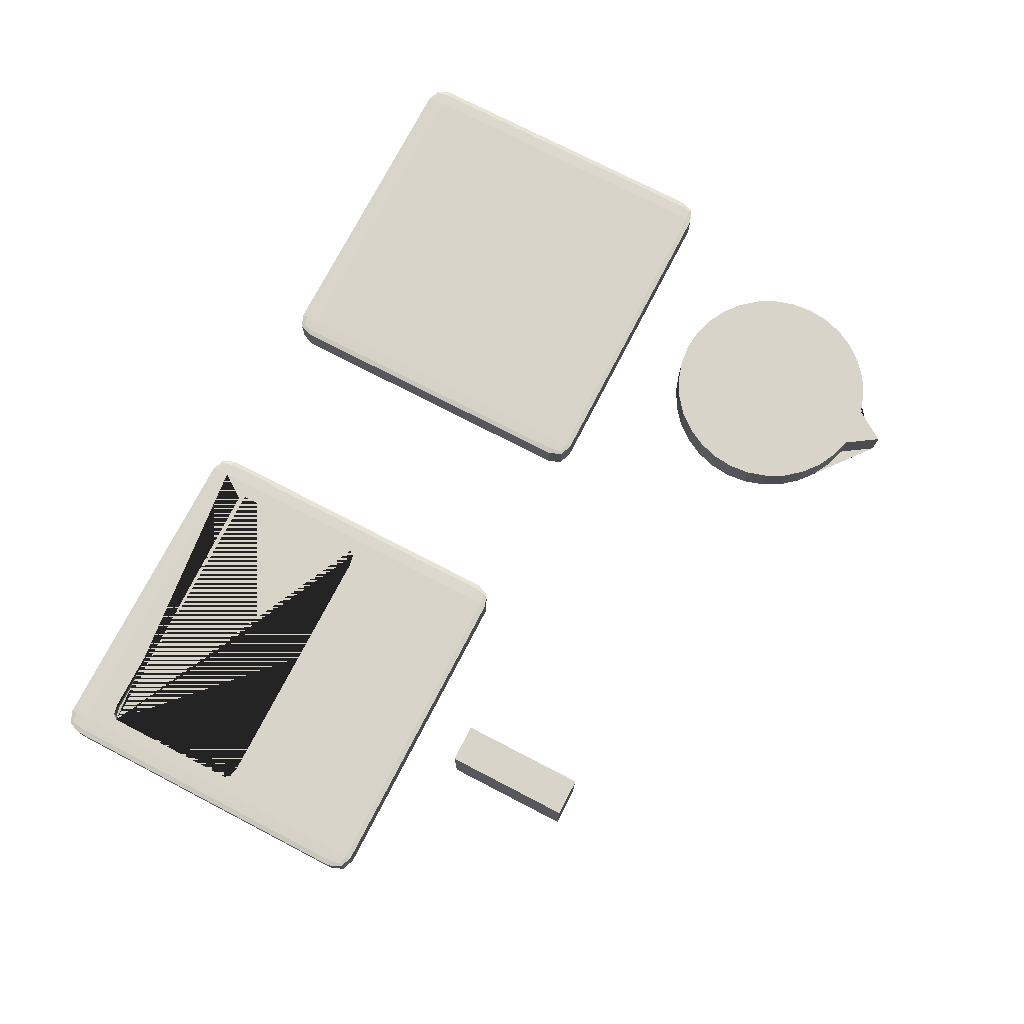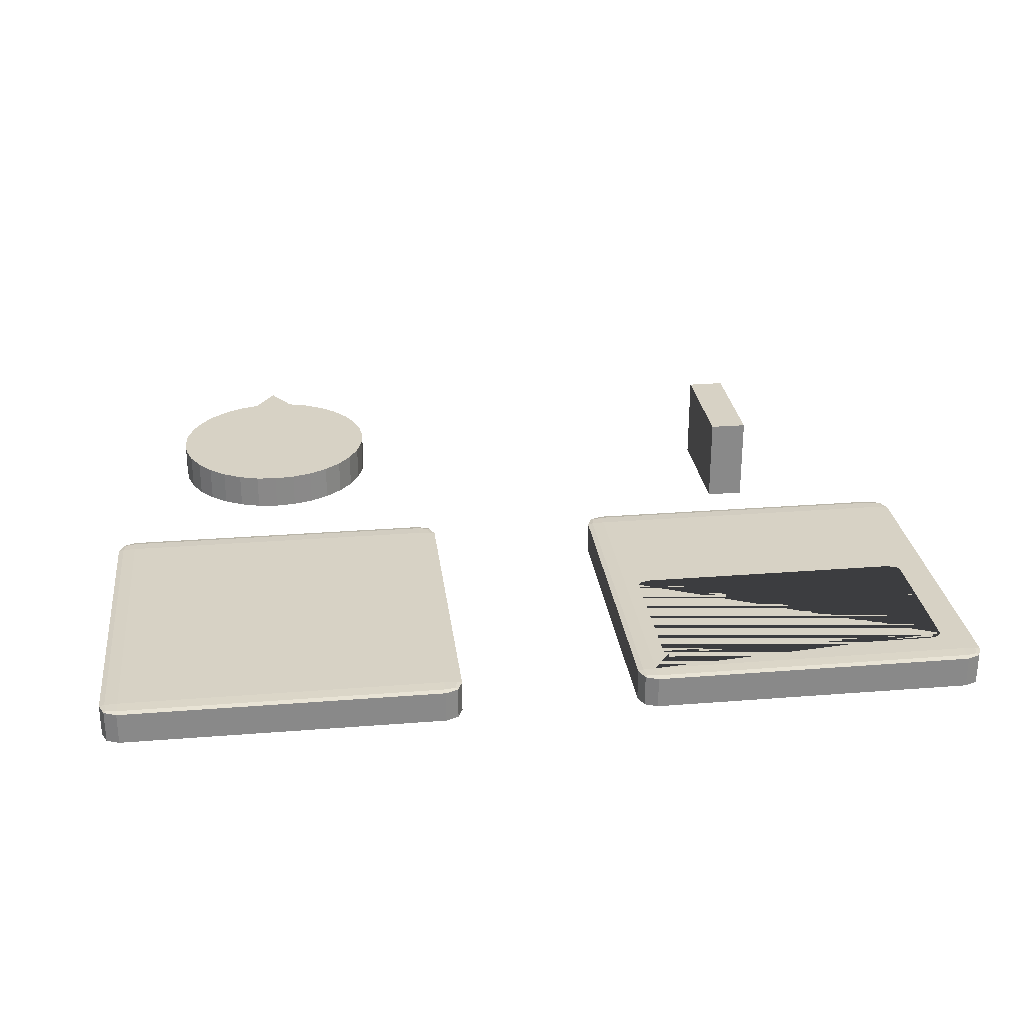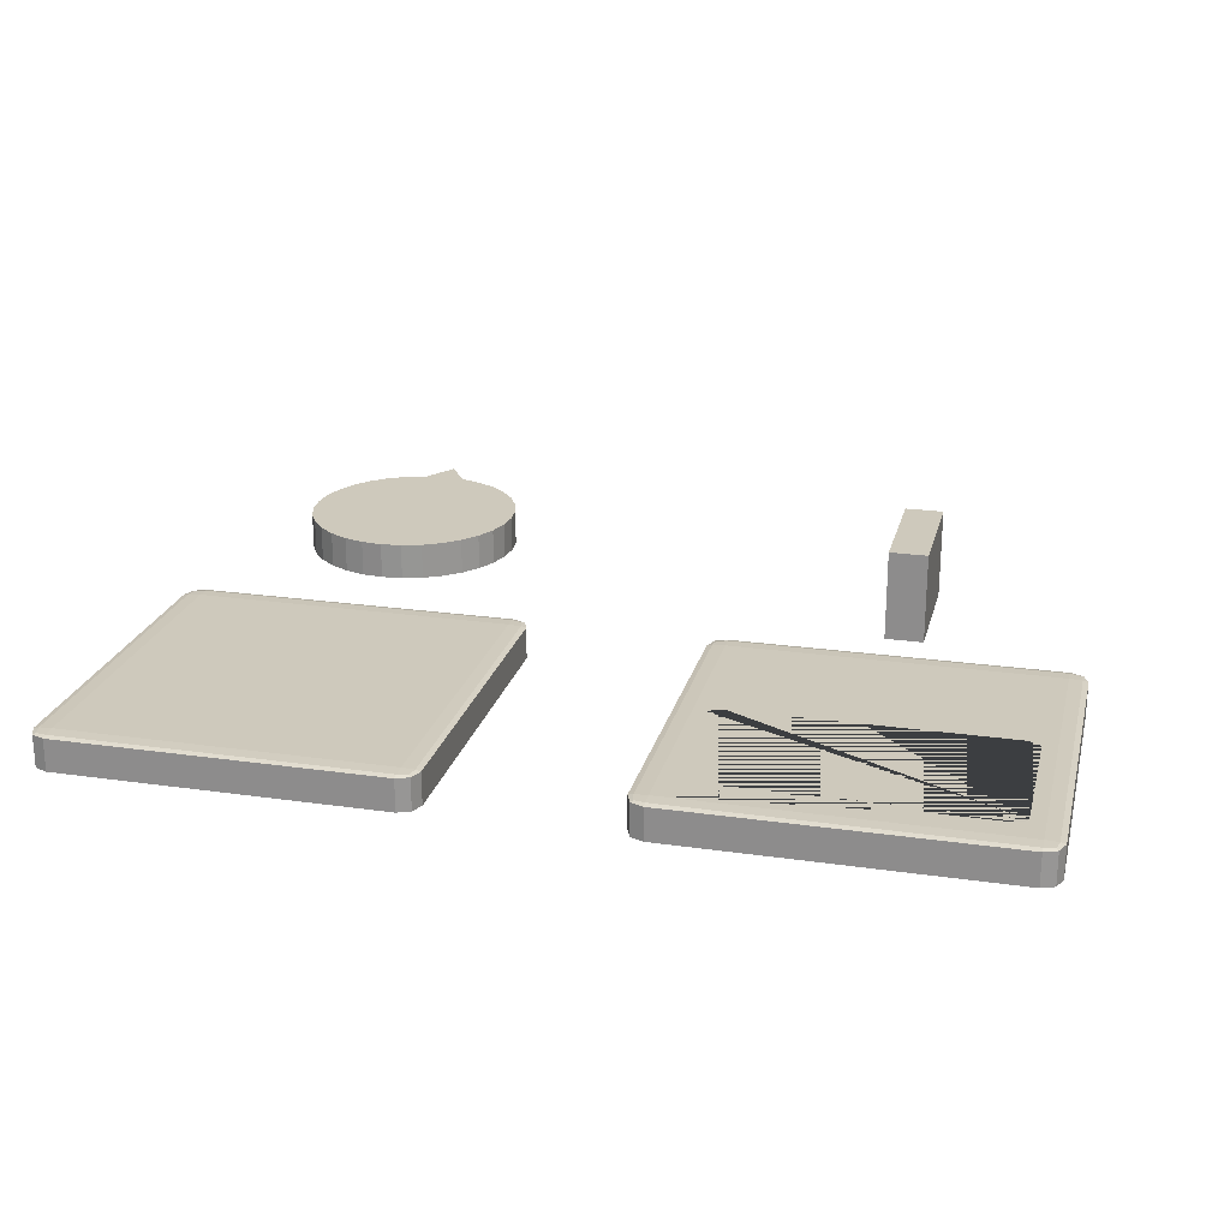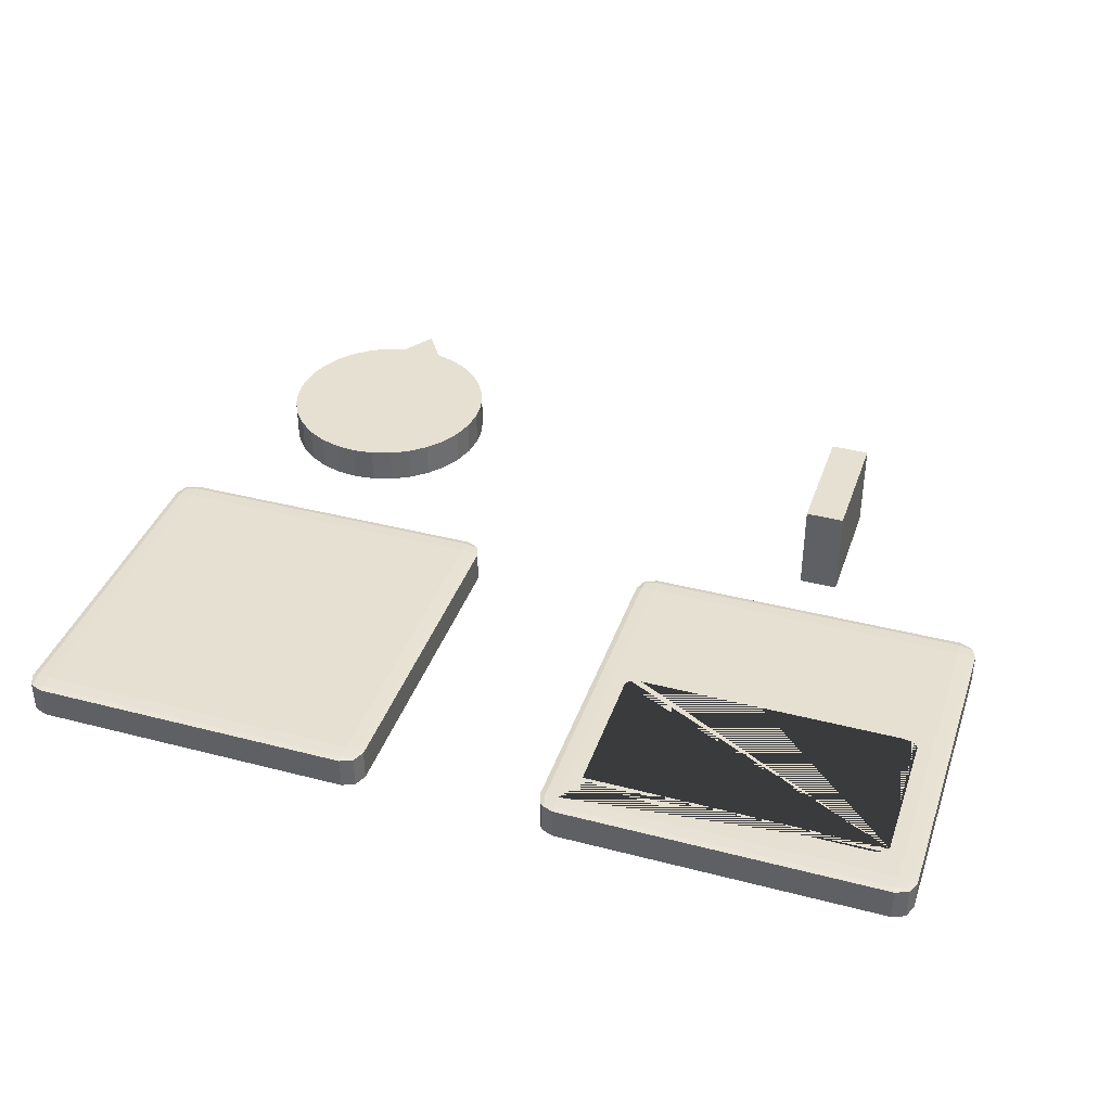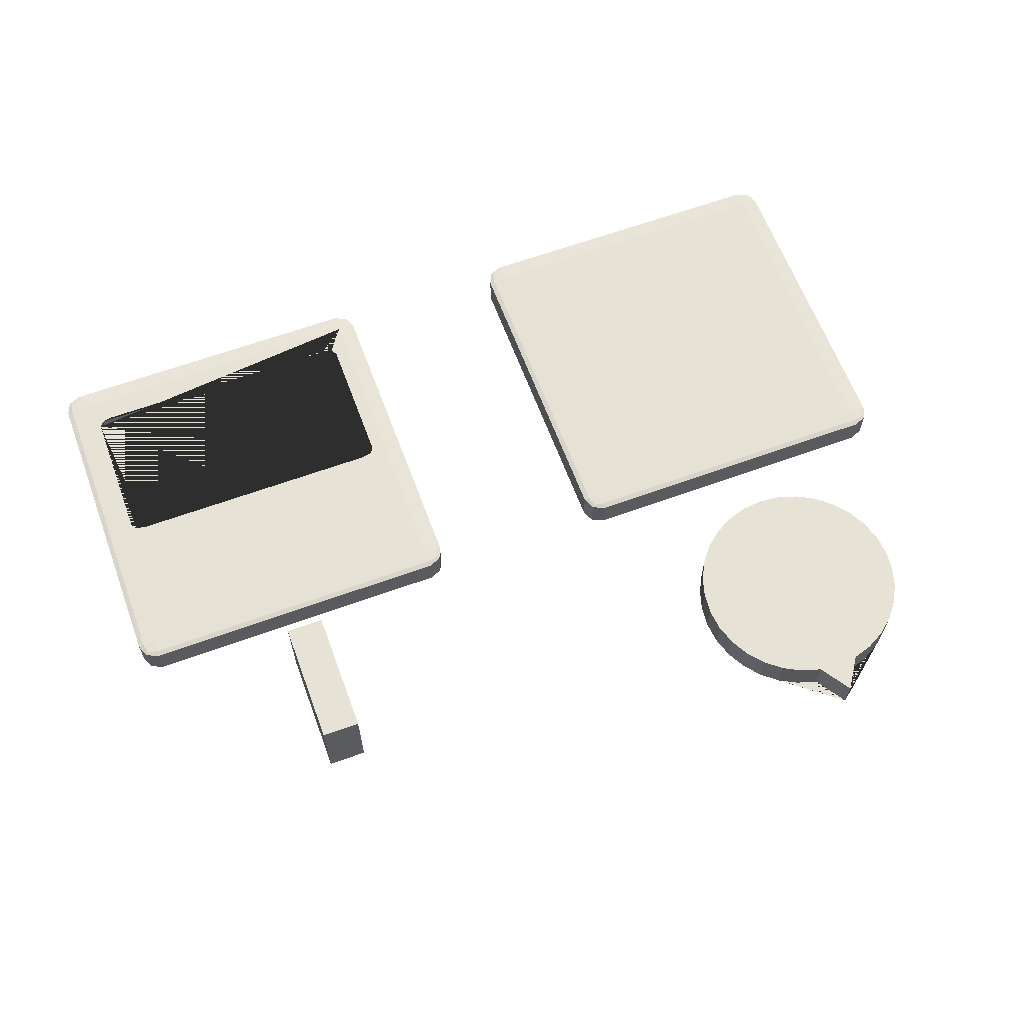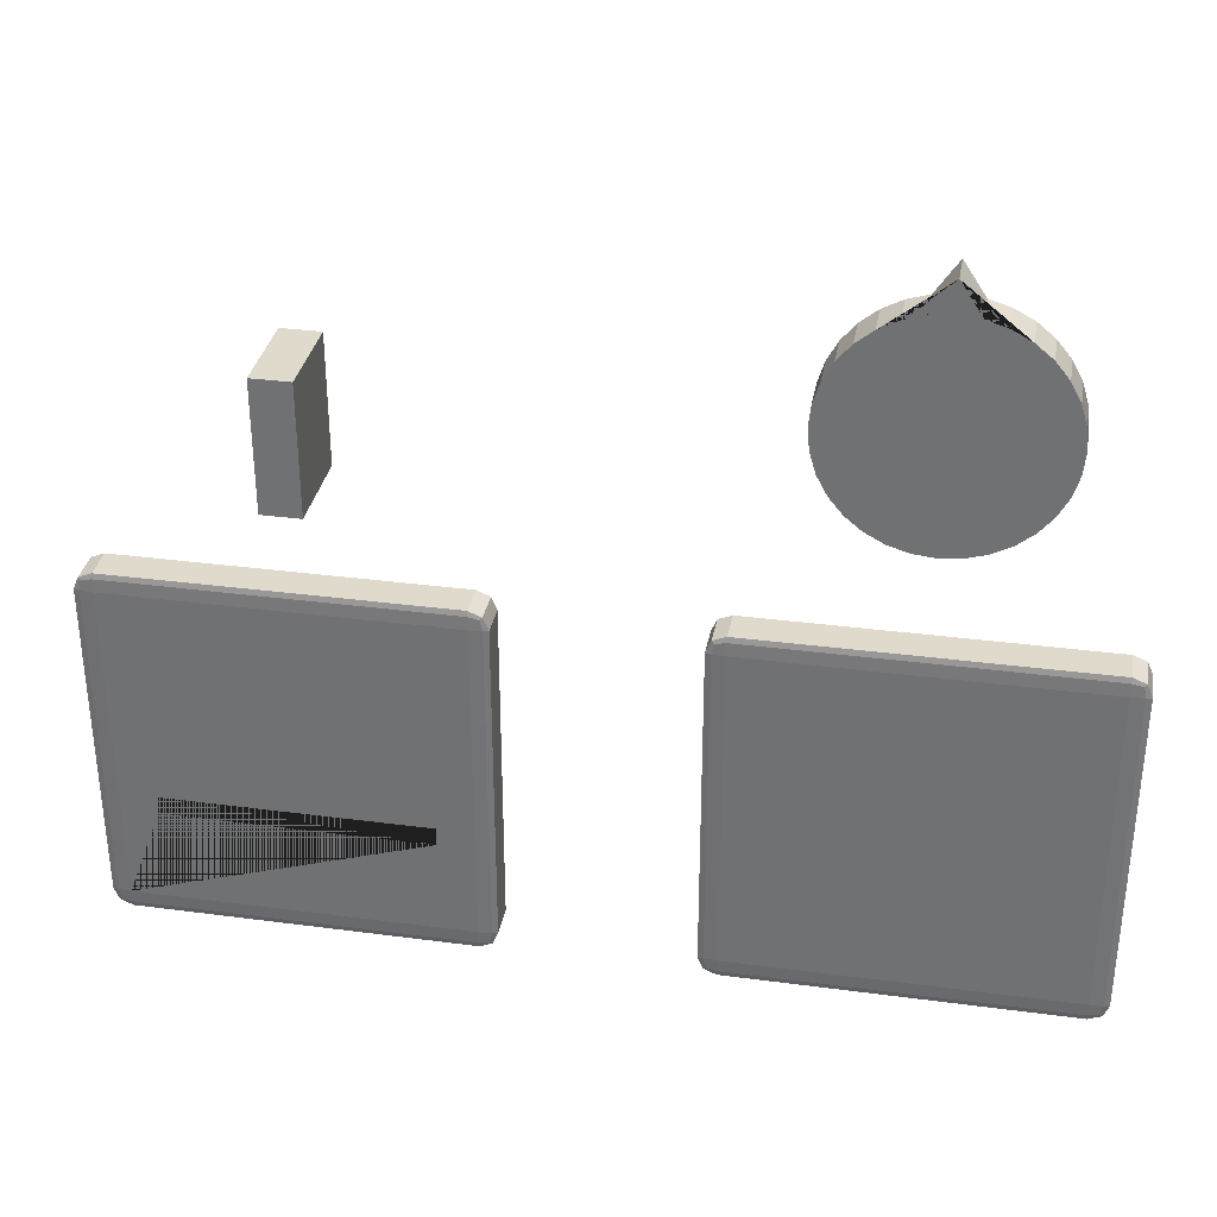
<metadata>
{"format":"obj","ext":"obj","renderer":"f3d","projection":"perspective","resolution":1024,"background":"white","views":[{"elev":74.8,"azim":117.4,"up":"+Z"},{"elev":27.2,"azim":-7.0,"up":"+Z"},{"elev":22.5,"azim":13.9,"up":"+Z"},{"elev":38.5,"azim":18.2,"up":"+Z"},{"elev":63.0,"azim":159.7,"up":"+Z"},{"elev":33.1,"azim":-169.7,"up":"+Y"}]}
</metadata>
<code>
o base_plate_Cube
v 0.9 1 -0.01
v 0.9 0.9 0
v 1 0.9 -0.01
v 0.9 0.9707 -0.002929
v 0.9577 0.9577 -0.004226
v 0.9707 0.9 -0.002929
v 0.9707 0.9707 -0.01
v 0.9 0.9 -0.2
v 0.9 1 -0.19
v 1 0.9 -0.19
v 0.9 0.9707 -0.1971
v 0.9577 0.9577 -0.1958
v 0.9707 0.9707 -0.19
v 0.9707 0.9 -0.1971
v 1 -0.9 -0.01
v 0.9 -0.9 0
v 0.9 -1 -0.01
v 0.9707 -0.9 -0.002929
v 0.9577 -0.9577 -0.004226
v 0.9 -0.9707 -0.002929
v 0.9707 -0.9707 -0.01
v 1 -0.9 -0.19
v 0.9 -1 -0.19
v 0.9 -0.9 -0.2
v 0.9707 -0.9707 -0.19
v 0.9577 -0.9577 -0.1958
v 0.9 -0.9707 -0.1971
v 0.9707 -0.9 -0.1971
v -0.9 1 -0.01
v -1 0.9 -0.01
v -0.9 0.9 0
v -0.9707 0.9707 -0.01
v -0.9577 0.9577 -0.004226
v -0.9707 0.9 -0.002929
v -0.9 0.9707 -0.002929
v -1 0.9 -0.19
v -0.9 1 -0.19
v -0.9 0.9 -0.2
v -0.9707 0.9707 -0.19
v -0.9577 0.9577 -0.1958
v -0.9 0.9707 -0.1971
v -0.9707 0.9 -0.1971
v -1 -0.9 -0.01
v -0.9 -1 -0.01
v -0.9 -0.9 0
v -0.9707 -0.9707 -0.01
v -0.9577 -0.9577 -0.004226
v -0.9 -0.9707 -0.002929
v -0.9707 -0.9 -0.002929
v -0.9 -0.9 -0.2
v -0.9 -1 -0.19
v -1 -0.9 -0.19
v -0.9 -0.9707 -0.1971
v -0.9577 -0.9577 -0.1958
v -0.9707 -0.9707 -0.19
v -0.9707 -0.9 -0.1971
f 38 8 24 50
f 52 43 30 36
f 23 17 44 51
f 2 31 45 16
f 10 3 15 22
f 1 4 5 7
f 2 6 5 4
f 3 7 5 6
f 8 11 12 14
f 9 13 12 11
f 10 14 12 13
f 15 18 19 21
f 16 20 19 18
f 17 21 19 20
f 22 25 26 28
f 23 27 26 25
f 24 28 26 27
f 29 32 33 35
f 30 34 33 32
f 31 35 33 34
f 36 39 40 42
f 37 41 40 39
f 38 42 40 41
f 43 46 47 49
f 44 48 47 46
f 45 49 47 48
f 50 53 54 56
f 51 55 54 53
f 52 56 54 55
f 38 50 56 42
f 42 56 52 36
f 8 38 41 11
f 11 41 37 9
f 3 10 13 7
f 7 13 9 1
f 51 44 46 55
f 55 46 43 52
f 17 23 25 21
f 21 25 22 15
f 29 37 39 32
f 32 39 36 30
f 16 45 48 20
f 20 48 44 17
f 2 16 18 6
f 6 18 15 3
f 50 24 27 53
f 53 27 23 51
f 45 31 34 49
f 49 34 30 43
f 31 2 4 35
f 35 4 1 29
f 24 8 14 28
f 28 14 10 22
f 37 29 1 9
o Dial_Cylinder
v 0 2.765 0
v 0 2.765 0.2
v 0.1171 2.588 0
v 0.1171 2.588 0.2
v 0.2296 2.554 0
v 0.2296 2.554 0.2
v 0.3333 2.499 0
v 0.3333 2.499 0.2
v 0.4243 2.424 0
v 0.4243 2.424 0.2
v 0.4989 2.333 0
v 0.4989 2.333 0.2
v 0.5543 2.23 0
v 0.5543 2.23 0.2
v 0.5885 2.117 0
v 0.5885 2.117 0.2
v 0.6 2 0
v 0.6 2 0.2
v 0.5885 1.883 0
v 0.5885 1.883 0.2
v 0.5543 1.77 0
v 0.5543 1.77 0.2
v 0.4989 1.667 0
v 0.4989 1.667 0.2
v 0.4243 1.576 0
v 0.4243 1.576 0.2
v 0.3333 1.501 0
v 0.3333 1.501 0.2
v 0.2296 1.446 0
v 0.2296 1.446 0.2
v 0.1171 1.412 0
v 0.1171 1.412 0.2
v -0 1.4 0
v -0 1.4 0.2
v -0.1171 1.412 0
v -0.1171 1.412 0.2
v -0.2296 1.446 0
v -0.2296 1.446 0.2
v -0.3333 1.501 0
v -0.3333 1.501 0.2
v -0.4243 1.576 0
v -0.4243 1.576 0.2
v -0.4989 1.667 0
v -0.4989 1.667 0.2
v -0.5543 1.77 0
v -0.5543 1.77 0.2
v -0.5885 1.883 0
v -0.5885 1.883 0.2
v -0.6 2 0
v -0.6 2 0.2
v -0.5885 2.117 0
v -0.5885 2.117 0.2
v -0.5543 2.23 0
v -0.5543 2.23 0.2
v -0.4989 2.333 0
v -0.4989 2.333 0.2
v -0.4243 2.424 0
v -0.4243 2.424 0.2
v -0.3333 2.499 0
v -0.3333 2.499 0.2
v -0.2296 2.554 0
v -0.2296 2.554 0.2
v -0.1171 2.588 0
v -0.1171 2.588 0.2
f 57 58 60 59
f 59 60 62 61
f 61 62 64 63
f 63 64 66 65
f 65 66 68 67
f 67 68 70 69
f 69 70 72 71
f 71 72 74 73
f 73 74 76 75
f 75 76 78 77
f 77 78 80 79
f 79 80 82 81
f 81 82 84 83
f 83 84 86 85
f 85 86 88 87
f 87 88 90 89
f 89 90 92 91
f 91 92 94 93
f 93 94 96 95
f 95 96 98 97
f 97 98 100 99
f 99 100 102 101
f 101 102 104 103
f 103 104 106 105
f 105 106 108 107
f 107 108 110 109
f 109 110 112 111
f 111 112 114 113
f 113 114 116 115
f 115 116 118 117
f 60 58 120 118 116 114 112 110 108 106 104 102 100 98 96 94 92 90 88 86 84 82 80 78 76 74 72 70 68 66 64 62
f 117 118 120 119
f 119 120 58 57
f 57 59 61 63 65 67 69 71 73 75 77 79 81 83 85 87 89 91 93 95 97 99 101 103 105 107 109 111 113 115 117 119
o base_plate_slider_Cube.001
v 3.9 1 -0.01
v 3.9 0.9 0
v 4 0.9 -0.01
v 3.9 0.9707 -0.002929
v 3.958 0.9577 -0.004226
v 3.971 0.9 -0.002929
v 3.971 0.9707 -0.01
v 3.9 0.9 -0.2
v 2.261 0.05995 -0.08615
v 3.9 1 -0.19
v 2.261 0.1034 -0.07616
v 4 0.9 -0.19
v 2.178 0.05995 -0.07616
v 3.9 0.9707 -0.1971
v 2.261 0.09065 -0.08323
v 2.213 0.08501 -0.08193
v 3.958 0.9577 -0.1958
v 3.971 0.9707 -0.19
v 2.203 0.09065 -0.07616
v 2.203 0.05995 -0.08323
v 3.971 0.9 -0.1971
v 4 -0.9 -0.01
v 3.9 -0.9 0
v 3.9 -1 -0.01
v 3.971 -0.9 -0.002929
v 3.958 -0.9577 -0.004226
v 3.9 -0.9707 -0.002929
v 3.971 -0.9707 -0.01
v 2.178 -0.7215 -0.07616
v 4 -0.9 -0.19
v 3.9 -1 -0.19
v 2.261 -0.7649 -0.07616
v 3.9 -0.9 -0.2
v 2.261 -0.7215 -0.08615
v 2.203 -0.7522 -0.07616
v 3.971 -0.9707 -0.19
v 2.213 -0.7466 -0.08193
v 3.958 -0.9577 -0.1958
v 3.9 -0.9707 -0.1971
v 2.261 -0.7522 -0.08323
v 2.203 -0.7215 -0.08323
v 3.971 -0.9 -0.1971
v 2.1 1 -0.01
v 2 0.9 -0.01
v 2.1 0.9 0
v 2.029 0.9707 -0.01
v 2.042 0.9577 -0.004226
v 2.029 0.9 -0.002929
v 2.1 0.9707 -0.002929
v 3.822 0.05995 -0.07616
v 2 0.9 -0.19
v 3.739 0.1034 -0.07616
v 2.1 1 -0.19
v 2.1 0.9 -0.2
v 3.739 0.05995 -0.08615
v 2.029 0.9707 -0.19
v 3.797 0.09065 -0.07616
v 2.042 0.9577 -0.1958
v 3.787 0.08501 -0.08193
v 3.739 0.09065 -0.08323
v 2.1 0.9707 -0.1971
v 2.029 0.9 -0.1971
v 3.797 0.05995 -0.08323
v 2 -0.9 -0.01
v 2.1 -1 -0.01
v 2.1 -0.9 0
v 2.029 -0.9707 -0.01
v 2.042 -0.9577 -0.004226
v 2.1 -0.9707 -0.002929
v 2.029 -0.9 -0.002929
v 2.1 -0.9 -0.2
v 3.739 -0.7215 -0.08615
v 3.739 -0.7649 -0.07616
v 2.1 -1 -0.19
v 3.822 -0.7215 -0.07616
v 2 -0.9 -0.19
v 2.1 -0.9707 -0.1971
v 3.739 -0.7522 -0.08323
v 2.042 -0.9577 -0.1958
v 3.787 -0.7466 -0.08193
v 2.029 -0.9707 -0.19
v 3.797 -0.7522 -0.07616
v 2.029 -0.9 -0.1971
v 3.797 -0.7215 -0.08323
v 2.178 -0.7215 0
v 2.203 -0.7522 0
v 2.178 0.05995 0
v 2.261 0.1034 0
v 2.203 0.09065 0
v 2.261 -0.7649 0
v 3.822 0.05995 0
v 3.822 -0.7215 0
v 3.797 -0.7522 0
v 3.797 0.09065 0
v 3.739 -0.7649 0
v 3.739 0.1034 0
v 3.707 -0.2785 -0.2
v 3.707 -0.3785 -0.2
v 2.293 -0.3785 -0.2
v 2.293 -0.2785 -0.2
v 3.707 -0.3785 -0.08615
v 3.707 -0.2785 -0.08615
v 2.293 -0.3785 -0.08615
v 2.293 -0.2785 -0.08615
f 218 153 191 219
f 219 191 174 128 153 218 217 220
f 196 184 164 171
f 151 144 185 194
f 210 206 186 143 213 215
f 212 213 143 122 165 186 206 205 207 209 208 216 214 211
f 132 123 142 150
f 121 124 125 127
f 122 126 125 124
f 123 127 125 126
f 128 134 137 141
f 130 138 137 134
f 132 141 137 138
f 142 145 146 148
f 143 147 146 145
f 144 148 146 147
f 150 156 158 162
f 151 159 158 156
f 153 162 158 159
f 163 166 167 169
f 164 168 167 166
f 165 169 167 168
f 171 176 178 182
f 173 181 178 176
f 174 182 178 181
f 184 187 188 190
f 185 189 188 187
f 186 190 188 189
f 191 197 199 203
f 194 201 199 197
f 196 203 199 201
f 174 191 203 182
f 182 203 196 171
f 128 174 181 134
f 134 181 173 130
f 123 132 138 127
f 127 138 130 121
f 194 185 187 201
f 201 187 184 196
f 144 151 156 148
f 148 156 150 142
f 163 173 176 166
f 166 176 171 164
f 143 186 189 147
f 147 189 185 144
f 122 143 145 126
f 126 145 142 123
f 191 153 159 197
f 197 159 151 194
f 186 165 168 190
f 190 168 164 184
f 165 122 124 169
f 169 124 121 163
f 153 128 141 162
f 162 141 132 150
f 173 163 121 130
f 222 175 129 224
f 129 154 192 175 222 221 223 224
f 170 195 212 211
f 193 152 210 215
f 205 149 133 207
f 140 129 135 136
f 135 131 139 136
f 139 133 140 136
f 161 149 155 157
f 155 152 160 157
f 160 154 161 157
f 183 170 177 179
f 177 172 180 179
f 180 175 183 179
f 204 192 198 200
f 198 193 202 200
f 202 195 204 200
f 183 175 192 204
f 170 183 204 195
f 135 129 175 180
f 131 135 180 172
f 207 133 139 209
f 209 139 131 208
f 202 193 215 213
f 195 202 213 212
f 152 155 206 210
f 206 155 149 205
f 216 172 177 214
f 177 170 211 214
f 198 192 154 160
f 193 198 160 152
f 161 154 129 140
f 149 161 140 133
f 208 131 172 216
f 223 219 220 224
f 224 220 217 222
f 217 218 221 222
f 218 219 223 221
o slider_Cube.006
v 2.894 1.325 -0.05637
v 2.894 1.325 0.4438
v 2.894 2.035 -0.05637
v 2.894 2.035 0.4438
v 3.106 1.325 -0.05637
v 3.106 1.325 0.4438
v 3.106 2.035 -0.05637
v 3.106 2.035 0.4438
f 225 226 228 227
f 227 228 232 231
f 231 232 230 229
f 229 230 226 225
f 227 231 229 225
f 232 228 226 230

</code>
